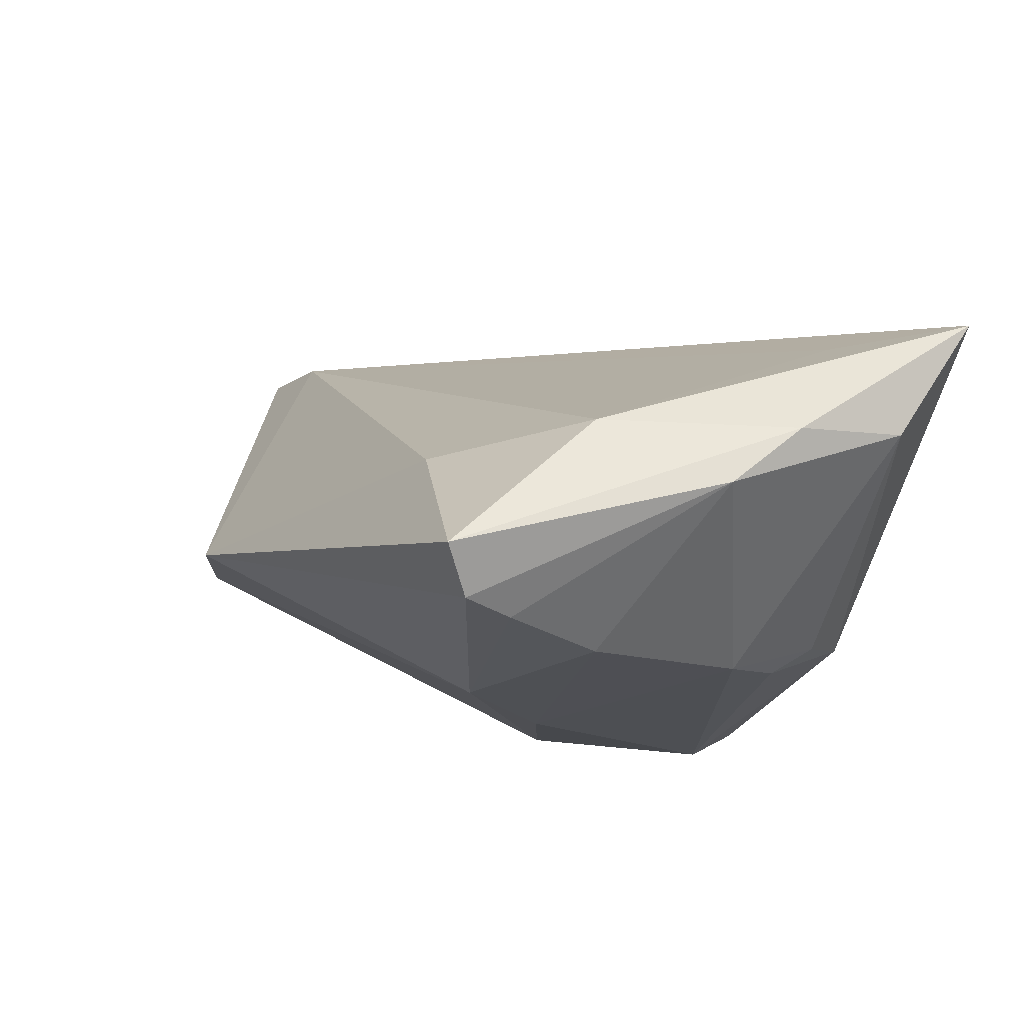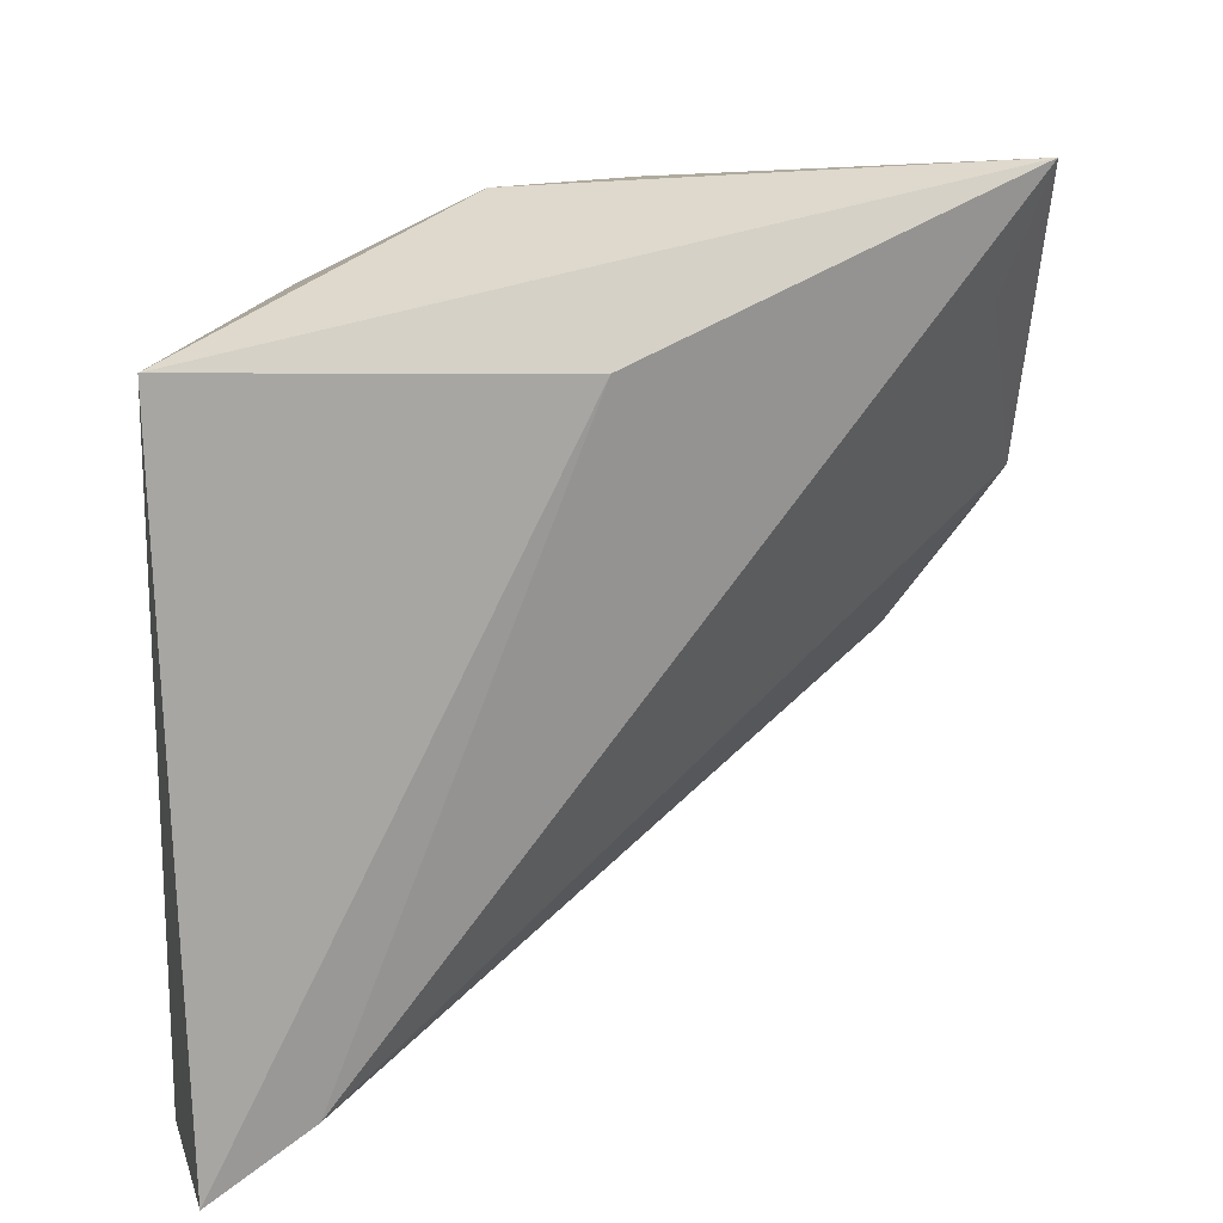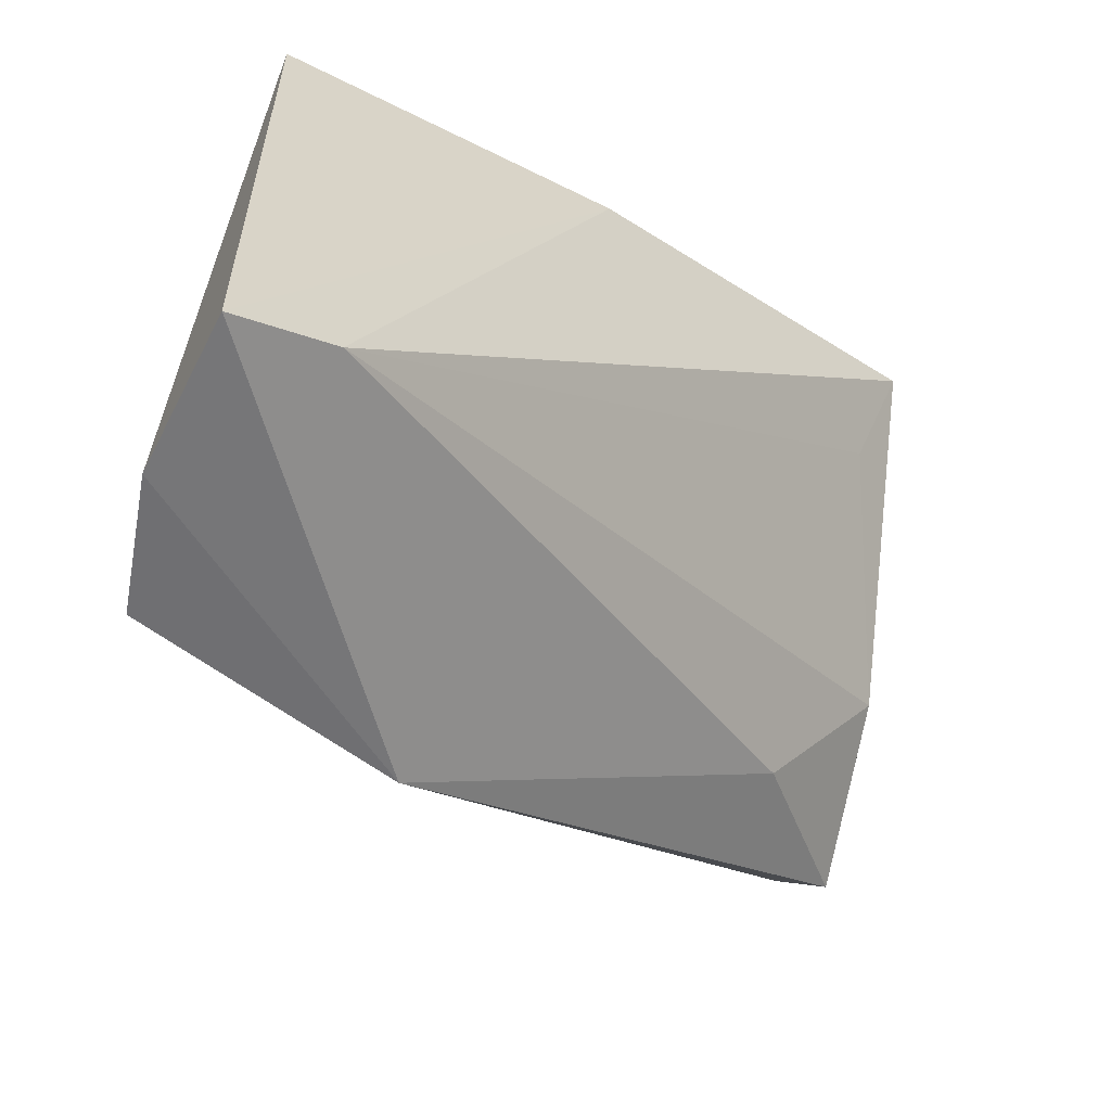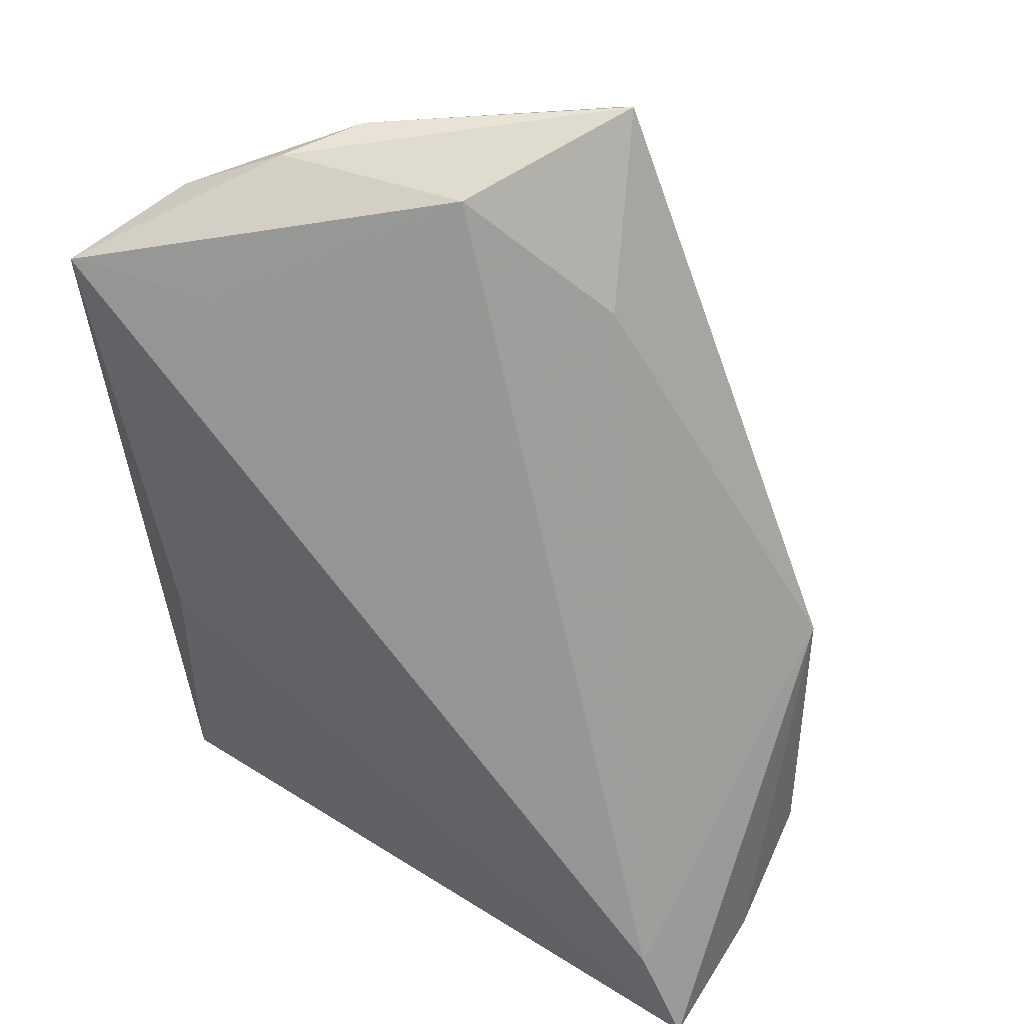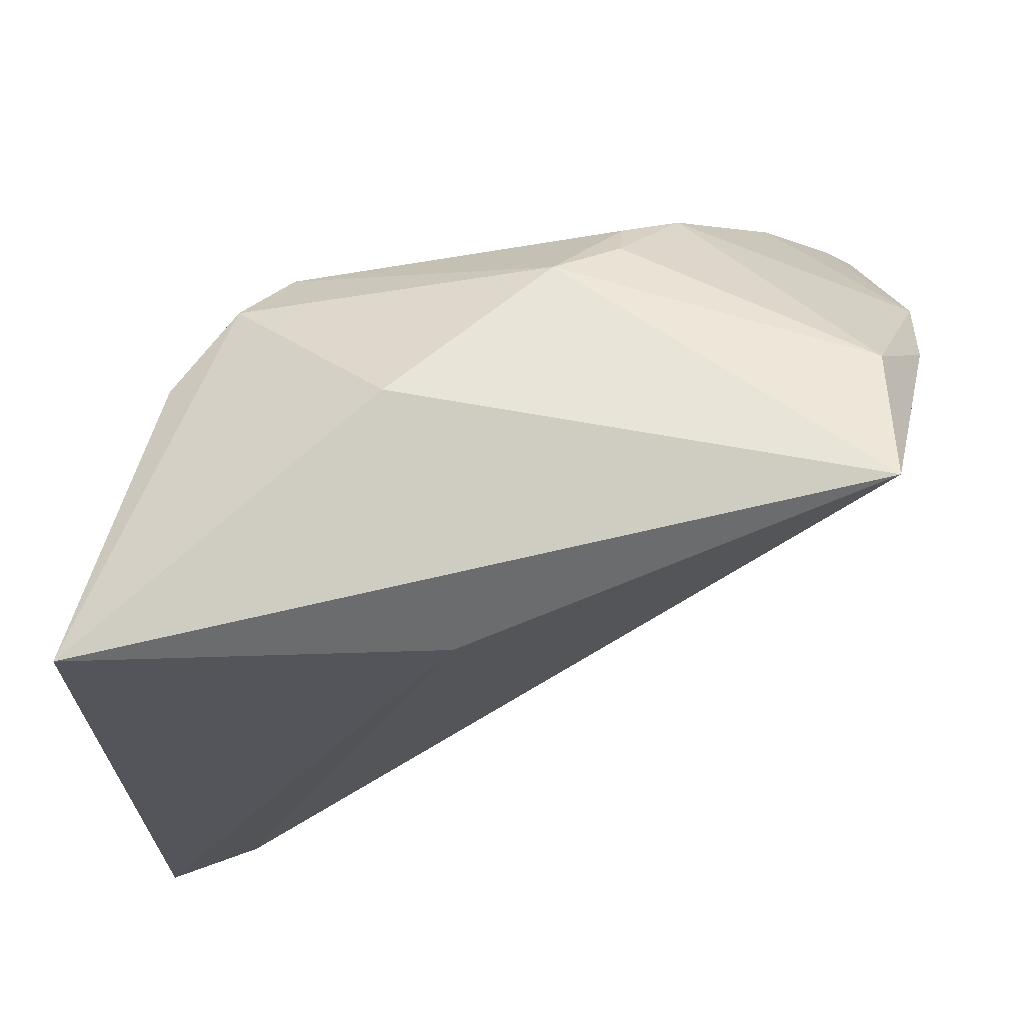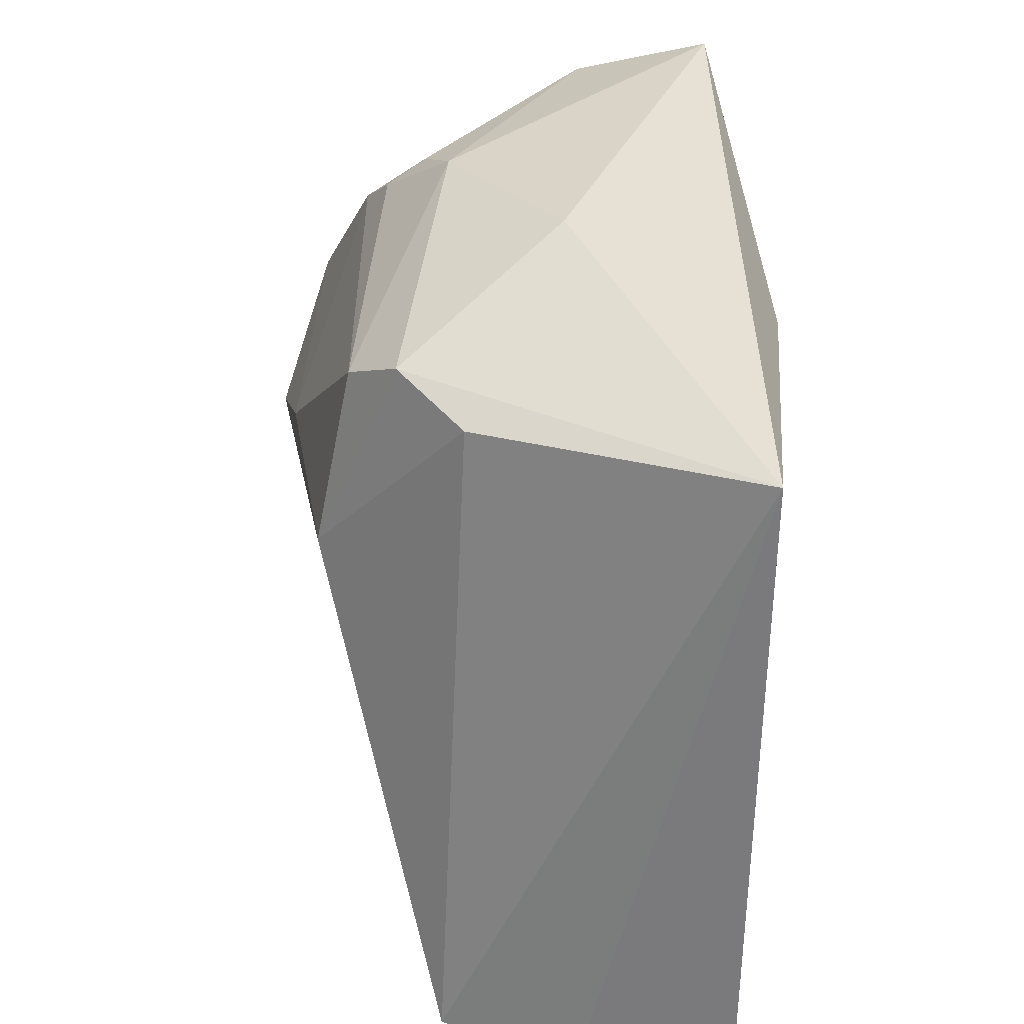
<metadata>
{"format":"obj","ext":"obj","renderer":"f3d","projection":"perspective","resolution":1024,"background":"white","views":[{"elev":64.8,"azim":-72.0,"up":"+Y"},{"elev":14.7,"azim":76.4,"up":"+Z"},{"elev":-64.3,"azim":64.7,"up":"+Z"},{"elev":57.6,"azim":124.7,"up":"+Y"},{"elev":63.8,"azim":87.6,"up":"+Z"},{"elev":29.5,"azim":5.5,"up":"+Z"}]}
</metadata>
<code>
v -0.002256 0.0102 0.07768
v 0.001978 -0.02533 0.07149
v 0.001395 -0.02431 0.03933
v -0.01604 -0.009934 0.04318
v -0.01689 -0.01515 0.0707
v -0.01536 0.008065 0.05595
v 0.00184 -0.008441 0.07075
v -0.00779 -0.01101 0.07649
v -0.01226 -0.02292 0.04076
v 0.000876 -0.01959 0.04218
v -0.0227 0.01098 0.06236
v -0.01442 -0.01757 0.07215
v -0.01532 -0.0004066 0.07502
v -0.005991 -0.02455 0.03975
v -0.02324 0.001864 0.06055
v -0.01353 0.01305 0.06329
v -0.02166 0.01452 0.0593
v -0.01114 -0.02077 0.07097
v -0.01848 -0.01575 0.06249
v -0.0138 -0.003463 0.07613
v -0.008765 0.01036 0.07607
v -0.01866 0.002599 0.0718
v -0.004672 0.008803 0.07181
v -0.02305 0.01255 0.06049
v -0.01113 0.01293 0.07186
v -0.02139 -0.004886 0.06322
v -0.01722 -0.0001245 0.07351
v -0.02171 0.007523 0.06594
v -0.01469 0.01321 0.06974
f 7 1 2
f 7 2 3
f 8 2 1
f 10 3 4
f 10 4 6
f 10 7 3
f 10 1 7
f 12 2 8
f 14 3 2
f 14 2 9
f 14 9 4
f 14 4 3
f 15 4 9
f 16 10 6
f 17 6 4
f 17 16 6
f 18 9 2
f 18 2 12
f 19 12 5
f 19 18 12
f 19 9 18
f 19 15 9
f 20 8 1
f 20 12 8
f 20 5 12
f 21 20 1
f 21 13 20
f 22 13 21
f 23 16 1
f 23 1 10
f 23 10 16
f 24 15 11
f 24 17 4
f 24 4 15
f 25 1 16
f 25 16 17
f 25 21 1
f 26 19 5
f 26 15 19
f 26 5 22
f 27 20 13
f 27 5 20
f 27 22 5
f 27 13 22
f 28 11 15
f 28 26 22
f 28 15 26
f 29 25 17
f 29 17 24
f 29 24 11
f 29 11 28
f 29 21 25
f 29 28 22
f 29 22 21

</code>
